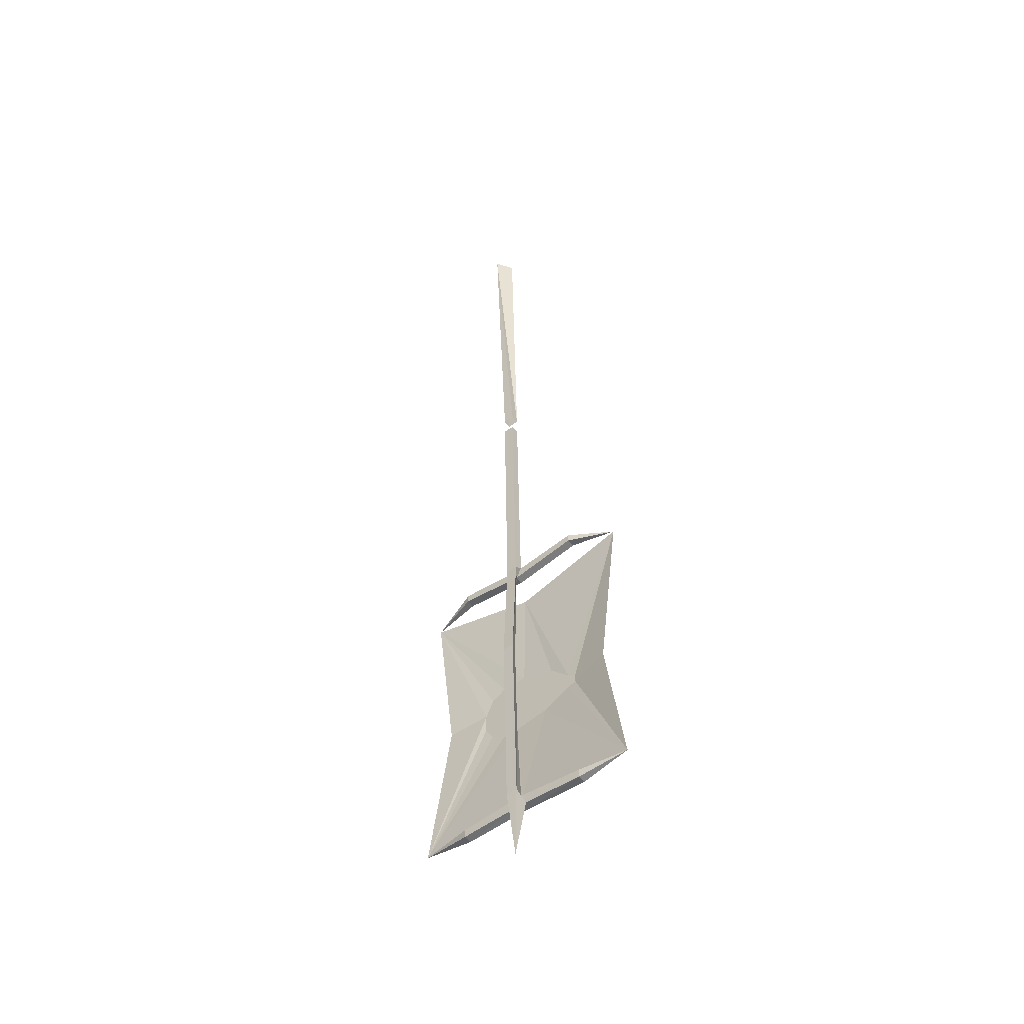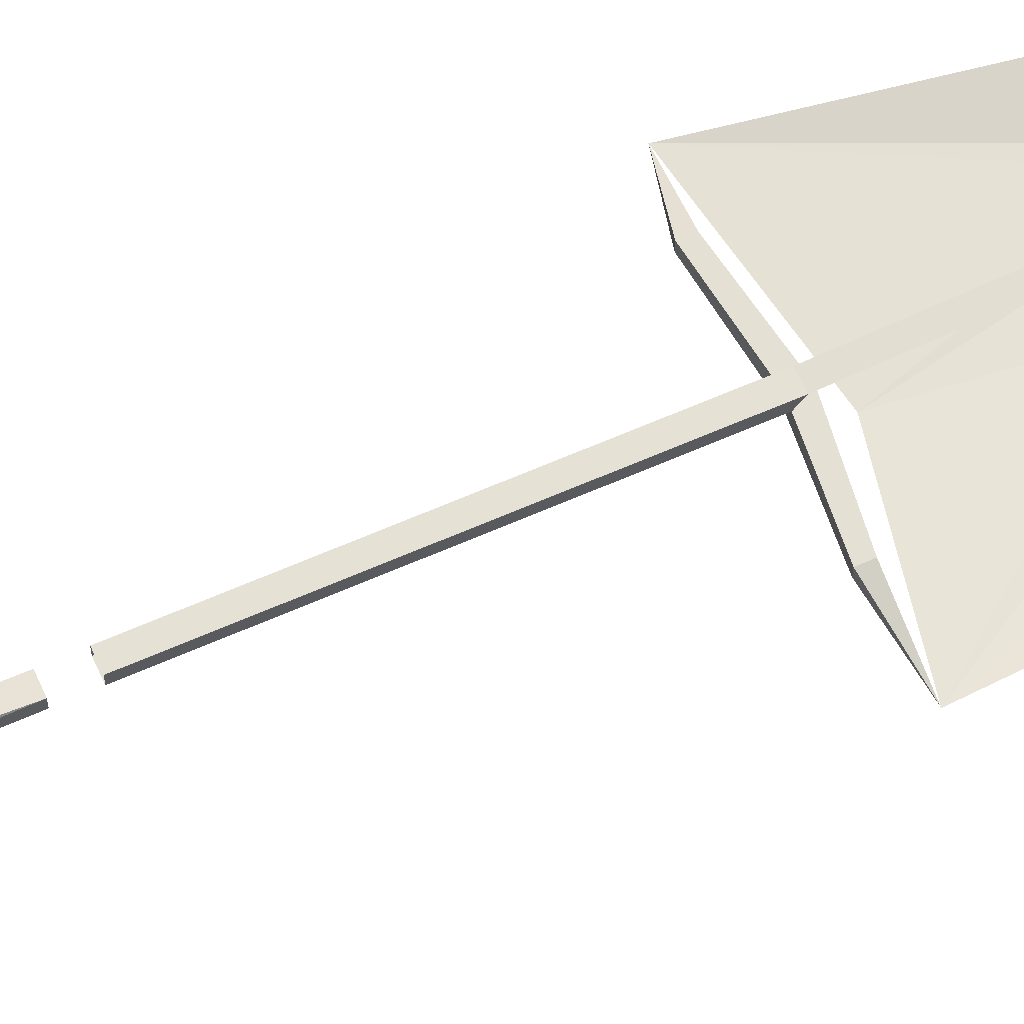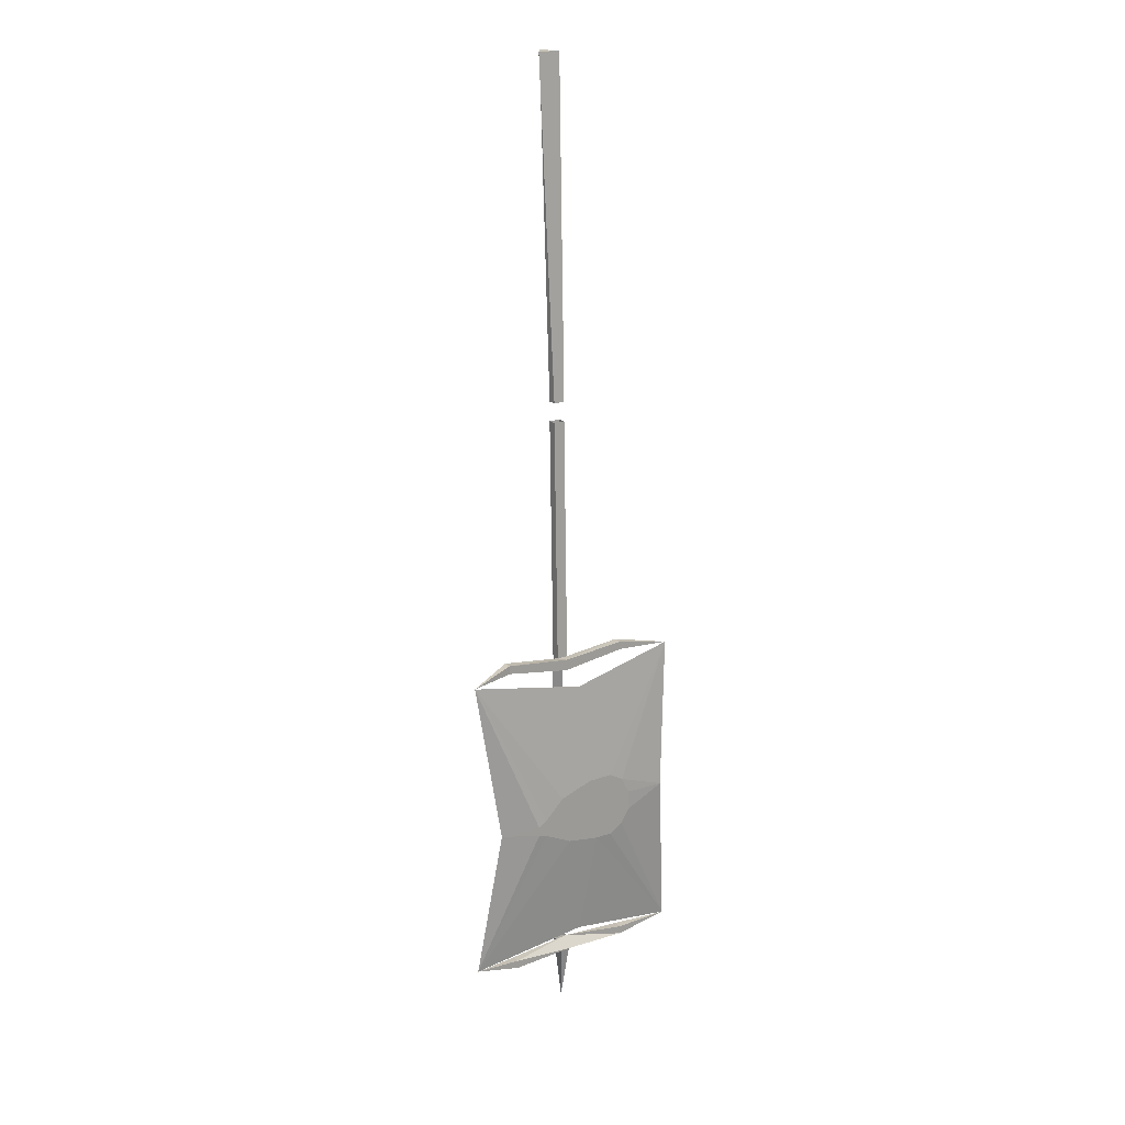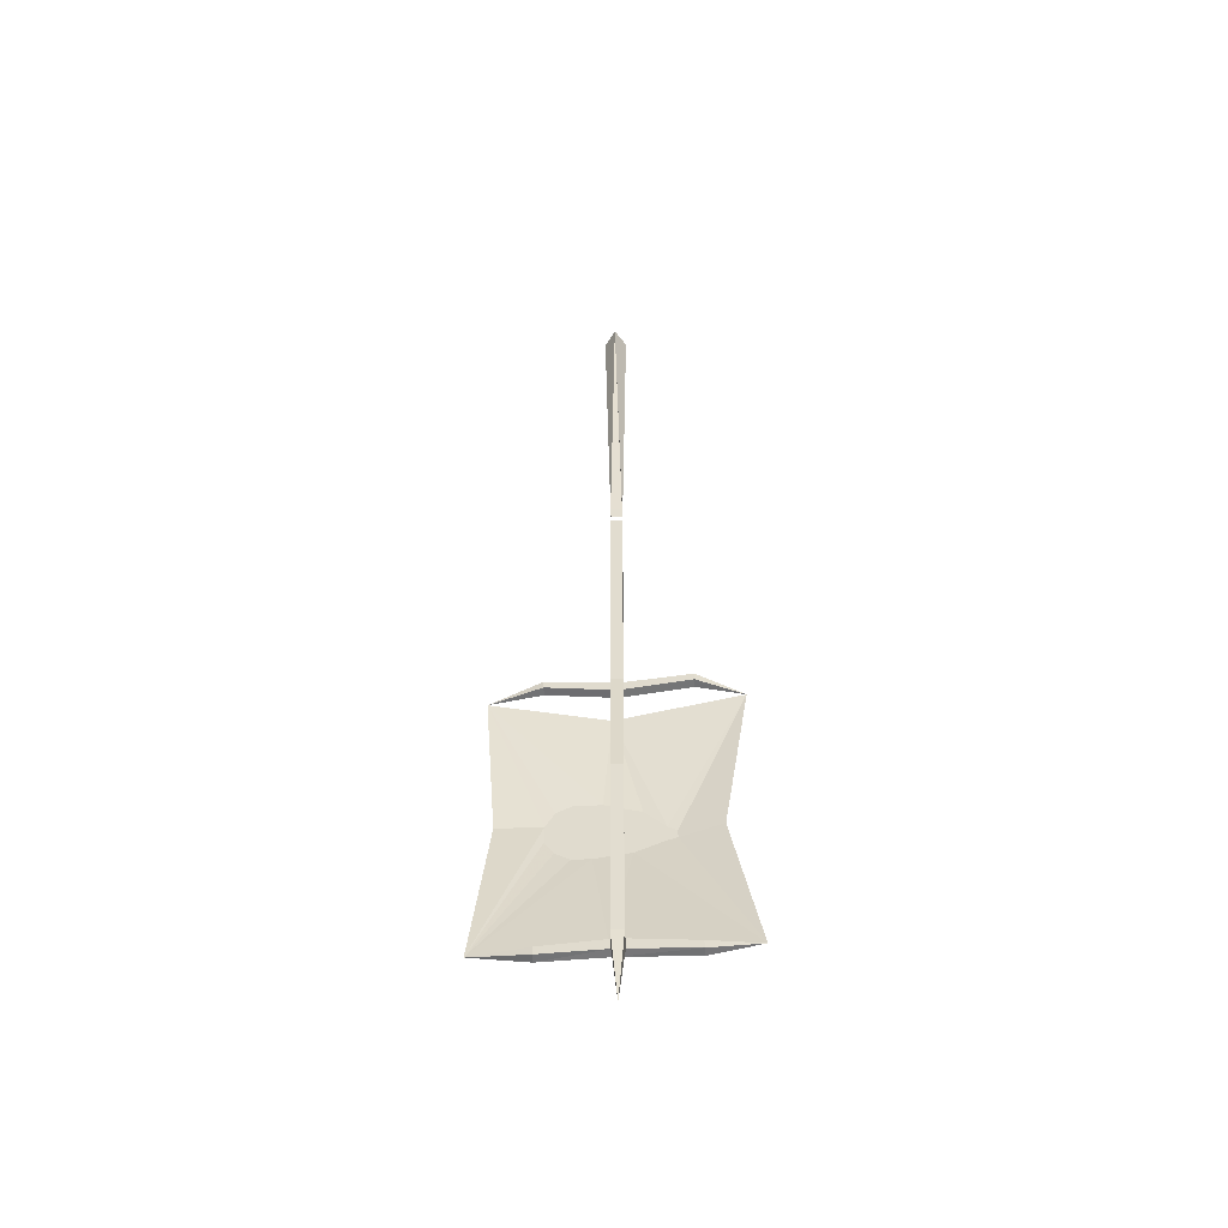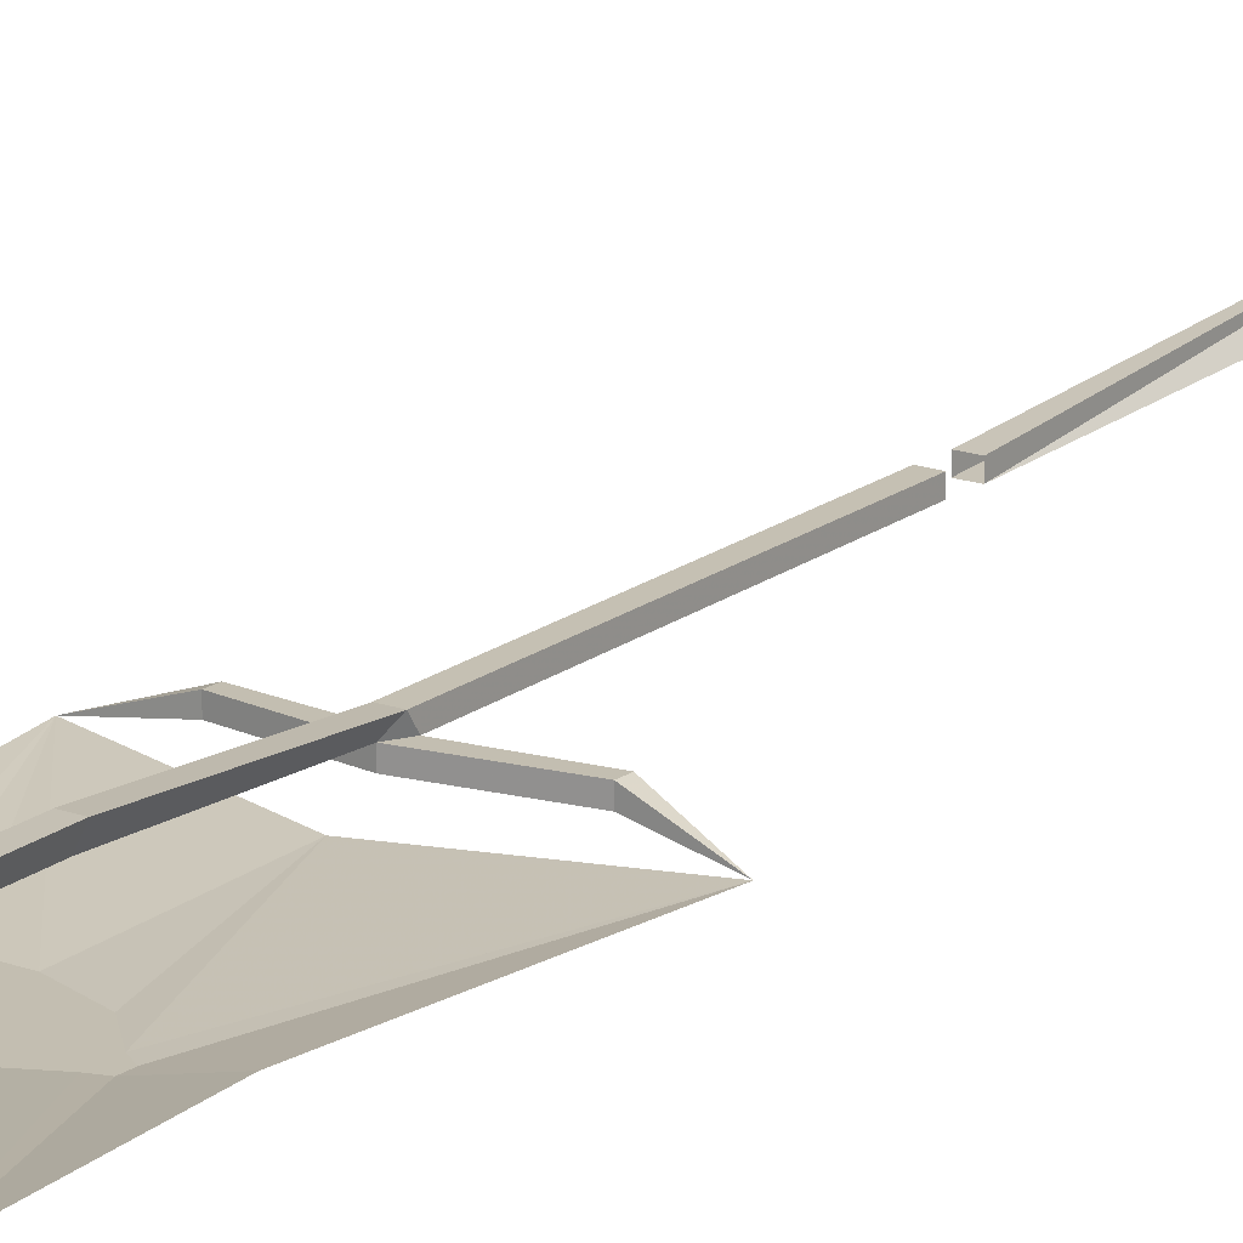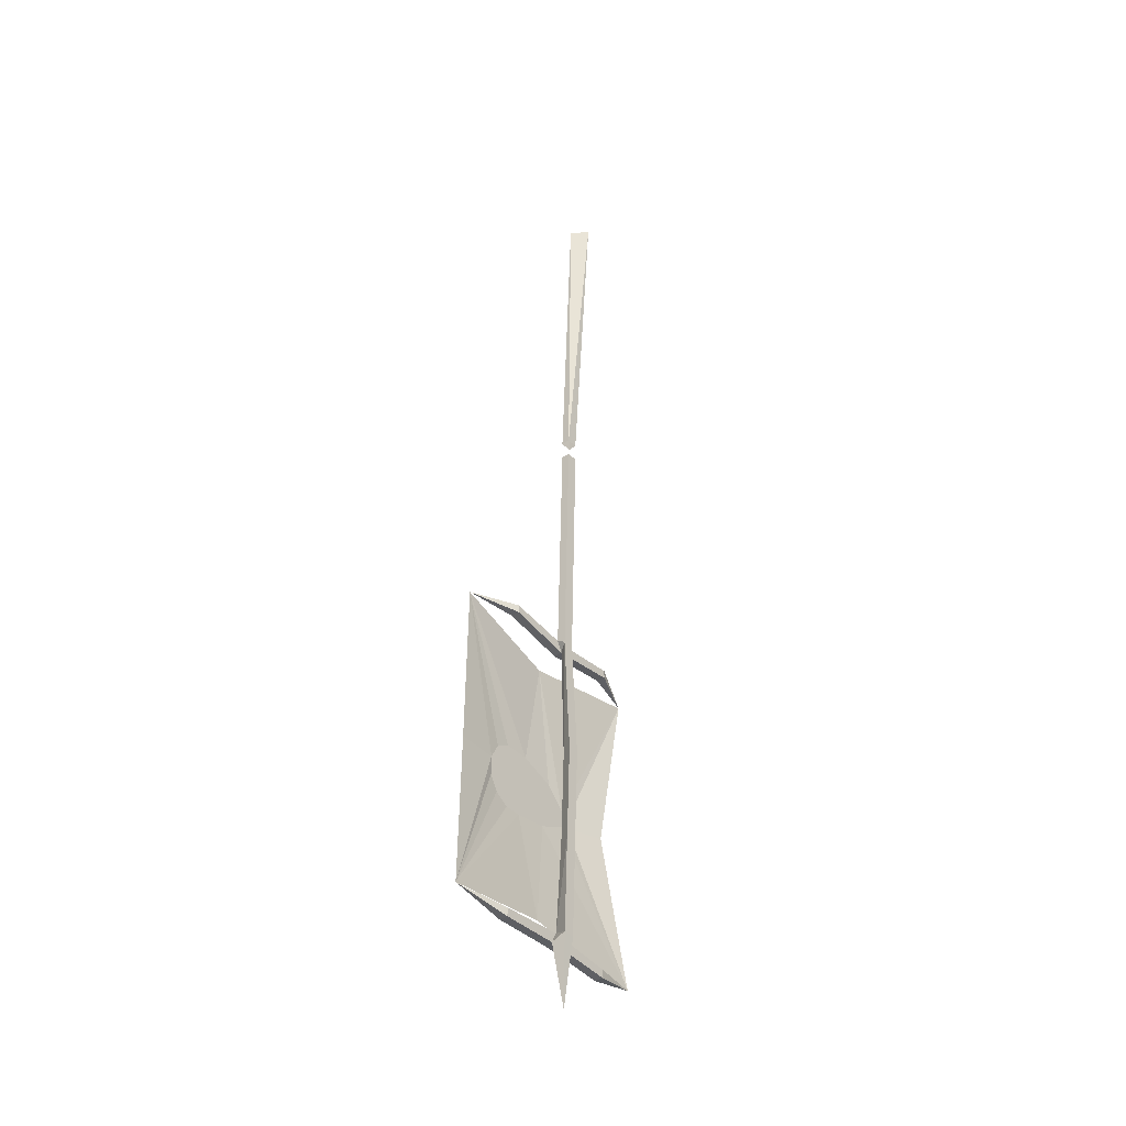
<metadata>
{"format":"obj","ext":"obj","renderer":"f3d","projection":"perspective","resolution":1024,"background":"white","views":[{"elev":-52.6,"azim":37.4,"up":"+Y"},{"elev":65.5,"azim":-114.2,"up":"+Z"},{"elev":19.9,"azim":147.1,"up":"+Y"},{"elev":-55.5,"azim":3.0,"up":"+Y"},{"elev":17.2,"azim":36.0,"up":"+Z"},{"elev":-41.7,"azim":-51.4,"up":"+Y"}]}
</metadata>
<code>
v -0.3359 -1.938 -0.1094
v -0.4062 -1.953 -0.1094
v -0.3828 -1.992 -0.1094
v -0.3438 -2.016 -0.1094
v -0.3203 -1.945 -0.1094
v -0.3047 -1.938 -0.1094
v -0.3047 -1.914 -0.1094
v -0.3359 -1.906 -0.1094
v -0.4062 -1.898 -0.1094
v -0.2969 -2.016 -0.1094
v -0.5625 -2.359 -0.07031
v -0.2578 -1.992 -0.1094
v -0.2344 -1.953 -0.1094
v -0.2344 -1.906 -0.1094
v -0.125 -1.961 -0.1094
v -0.25 -1.859 -0.1094
v -0.3203 -1.898 -0.1094
v -0.2734 -1.828 -0.1094
v -0.125 -1.914 -0.1094
v -0.1797 -1.859 -0.1094
v -0.3438 -1.828 -0.1094
v -0.3828 -1.852 -0.1094
v -0.5547 -1.477 -0.07031
v -0.5234 -1.906 -0.1016
v -0.2031 -2 -0.1094
v 0.07812 -2.359 -0.0625
v -0.1016 -1.953 -0.1094
v -0.1016 -1.93 -0.1094
v -0.2578 -2.312 -0.07812
v 0.007812 -1.938 -0.08594
v -0.25 -1.539 -0.08594
v 0.07812 -1.477 -0.07031
v -0.2656 0.1797 0.03906
v -0.25 -0.7344 -0.007812
v -0.25 -0.7344 0.01562
v -0.2344 0.1797 0.08594
v -0.2188 -0.7344 0.01562
v -0.2188 -0.7344 -0.007812
v -0.2031 0.1797 0.03906
v -0.25 -0.7891 -0.007812
v -0.25 -1.469 -0.02344
v -0.25 -1.484 0
v -0.25 -0.7891 0.01562
v -0.2188 -0.7891 0.01562
v -0.2188 -1.484 0
v -0.2188 -1.469 -0.02344
v -0.2188 -0.7891 -0.007812
v -0.2344 -2.562 -0.01562
v -0.2188 -2.367 0
v -0.25 -2.367 0
v -0.25 -2.383 -0.03906
v -0.2188 -2.383 -0.03906
v -0.2344 -2.352 -0.03906
v -0.2344 -2.102 -0.02344
v -0.2188 -2.102 0.007812
v -0.25 -2.102 0.007812
v -0.4141 -2.367 -0.03906
v -0.4141 -2.391 -0.03906
v -0.4141 -2.391 -0.0625
v -0.2344 -2.383 -0.0625
v -0.05469 -2.391 -0.03906
v -0.05469 -2.367 -0.03906
v -0.05469 -2.367 -0.0625
v -0.4141 -2.367 -0.0625
v -0.2188 -1.836 0.01562
v -0.25 -1.836 0.01562
v -0.2344 -1.836 -0.01562
v -0.2344 -1.5 -0.02344
v -0.04688 -1.469 -0.02344
v -0.04688 -1.445 -0.02344
v -0.04688 -1.445 -0.04688
v -0.2344 -1.469 -0.04688
v -0.4141 -1.453 -0.02344
v -0.05469 -2.391 -0.0625
v -0.4141 -1.453 -0.04688
v -0.4141 -1.477 -0.02344
v -0.4141 -1.477 -0.04688
v -0.2344 -1.5 -0.04688
v -0.04688 -1.469 -0.04688
v 0.07812 -1.477 -0.07031
v 0.07812 -1.477 -0.07031
v 0.07812 -1.477 -0.07031
v 0.07812 -1.477 -0.07031
f 1 2 3
f 1 3 4
f 1 4 5
f 1 8 9
f 1 9 2
f 1 2 8
f 1 5 10
f 1 10 4
f 1 4 3
f 1 3 2
f 4 10 5
f 5 10 6
f 5 6 12
f 5 12 10
f 10 12 6
f 6 12 13
f 6 13 7
f 6 7 14
f 6 14 13
f 6 13 12
f 13 14 7
f 7 14 16
f 7 16 17
f 7 17 18
f 7 18 16
f 7 16 14
f 16 18 17
f 17 18 8
f 17 8 21
f 17 21 18
f 18 21 8
f 8 21 22
f 8 22 9
f 8 9 22
f 8 22 21
f 2 9 8
f 1 5 6
f 1 6 7
f 1 7 8
f 1 8 6
f 1 6 5
f 7 17 8
f 7 8 17
f 15 27 28
f 15 28 19
f 15 19 28
f 15 28 27
f 8 7 6
f 2 3 11
f 2 11 3
f 3 11 4
f 3 4 11
f 11 4 10
f 11 10 4
f 21 22 23
f 21 23 22
f 22 23 9
f 22 9 24
f 22 24 23
f 23 24 9
f 9 24 2
f 9 2 11
f 9 11 24
f 24 11 2
f 15 25 26
f 15 26 27
f 15 27 26
f 15 26 25
f 25 10 29
f 25 29 26
f 25 26 29
f 25 29 10
f 10 29 11
f 10 11 29
f 27 26 30
f 27 30 28
f 27 28 30
f 27 30 26
f 23 21 18
f 23 18 31
f 23 31 21
f 21 31 18
f 18 31 20
f 18 20 31
f 31 20 32
f 31 32 19
f 31 19 20
f 20 19 32
f 32 19 28
f 32 28 30
f 32 30 28
f 32 28 19
f 12 13 15
f 12 15 13
f 13 15 14
f 14 16 19
f 14 19 16
f 16 19 20
f 16 20 18
f 14 15 19
f 14 19 15
f 14 15 13
f 15 12 25
f 15 25 12
f 12 25 10
f 12 10 25
f 18 20 16
f 16 20 19
f 33 34 35
f 33 35 36
f 36 35 37
f 36 37 38
f 36 38 39
f 39 38 34
f 39 34 33
f 36 33 39
f 40 41 42
f 40 42 43
f 43 42 44
f 44 42 45
f 44 45 46
f 44 46 47
f 47 46 41
f 47 41 40
f 48 49 50
f 48 50 51
f 48 51 52
f 48 52 49
f 49 52 53
f 49 53 54
f 49 54 55
f 49 55 50
f 50 55 56
f 50 56 53
f 50 53 51
f 51 53 57
f 51 57 58
f 51 58 59
f 51 59 60
f 51 60 52
f 52 60 61
f 52 61 53
f 53 61 62
f 53 62 63
f 53 63 60
f 53 60 59
f 53 59 64
f 53 64 57
f 57 64 11
f 57 11 58
f 58 11 59
f 59 11 64
f 56 55 65
f 56 65 66
f 56 66 54
f 56 54 53
f 66 65 45
f 66 45 42
f 66 42 67
f 66 67 54
f 54 67 55
f 55 67 65
f 65 67 68
f 65 68 45
f 45 68 46
f 46 68 69
f 46 69 70
f 46 70 71
f 46 71 72
f 46 72 41
f 41 72 73
f 41 73 68
f 41 68 42
f 42 68 67
f 62 26 63
f 63 26 74
f 63 74 60
f 60 74 61
f 61 74 26
f 61 26 62
f 72 75 73
f 73 75 23
f 73 23 76
f 73 76 68
f 68 76 77
f 68 77 78
f 68 78 69
f 69 78 79
f 69 79 32
f 69 32 70
f 70 32 71
f 71 32 79
f 71 79 78
f 71 78 72
f 72 78 77
f 72 77 75
f 75 77 23
f 23 77 76

</code>
